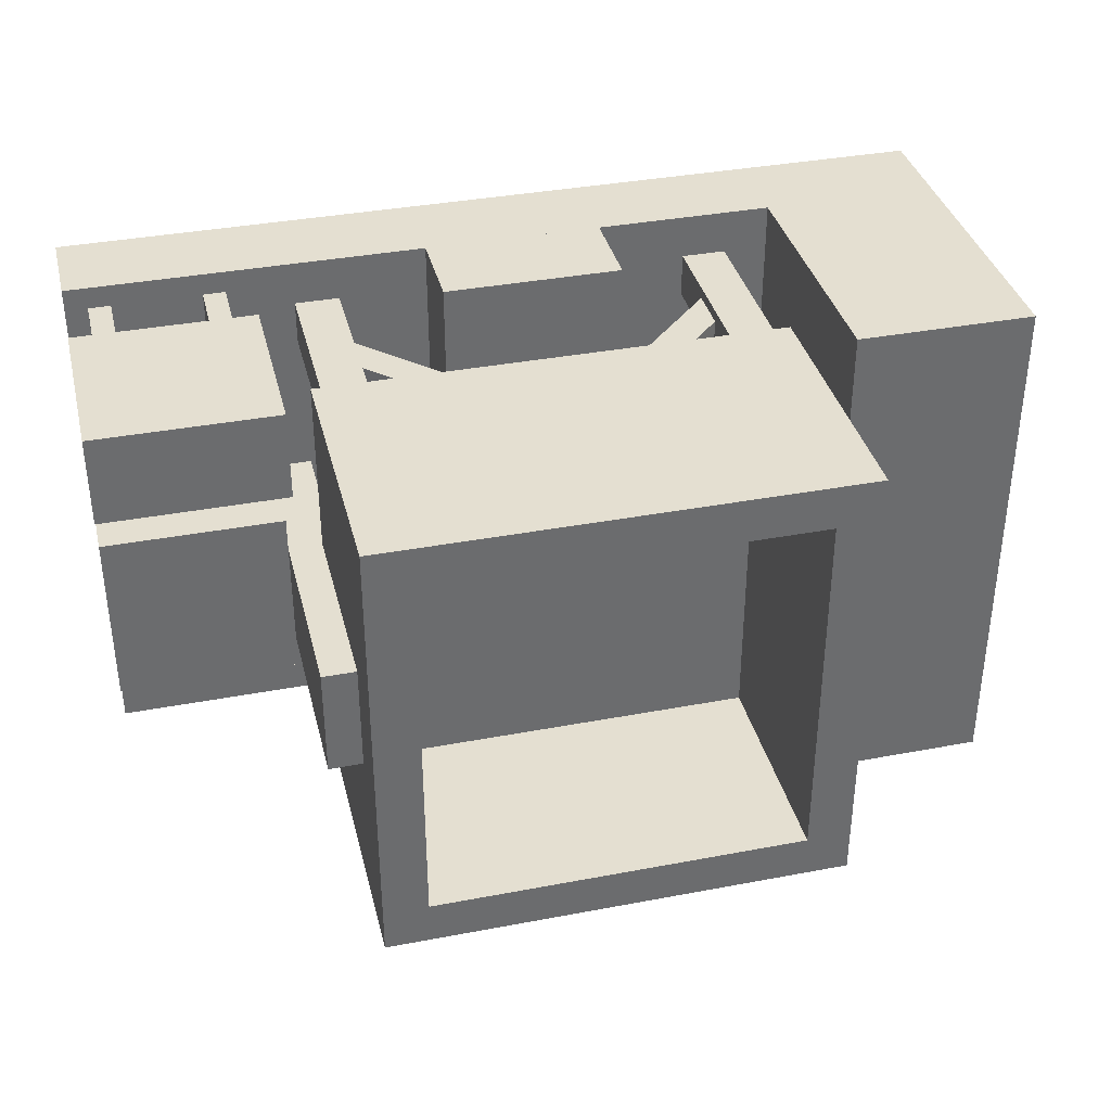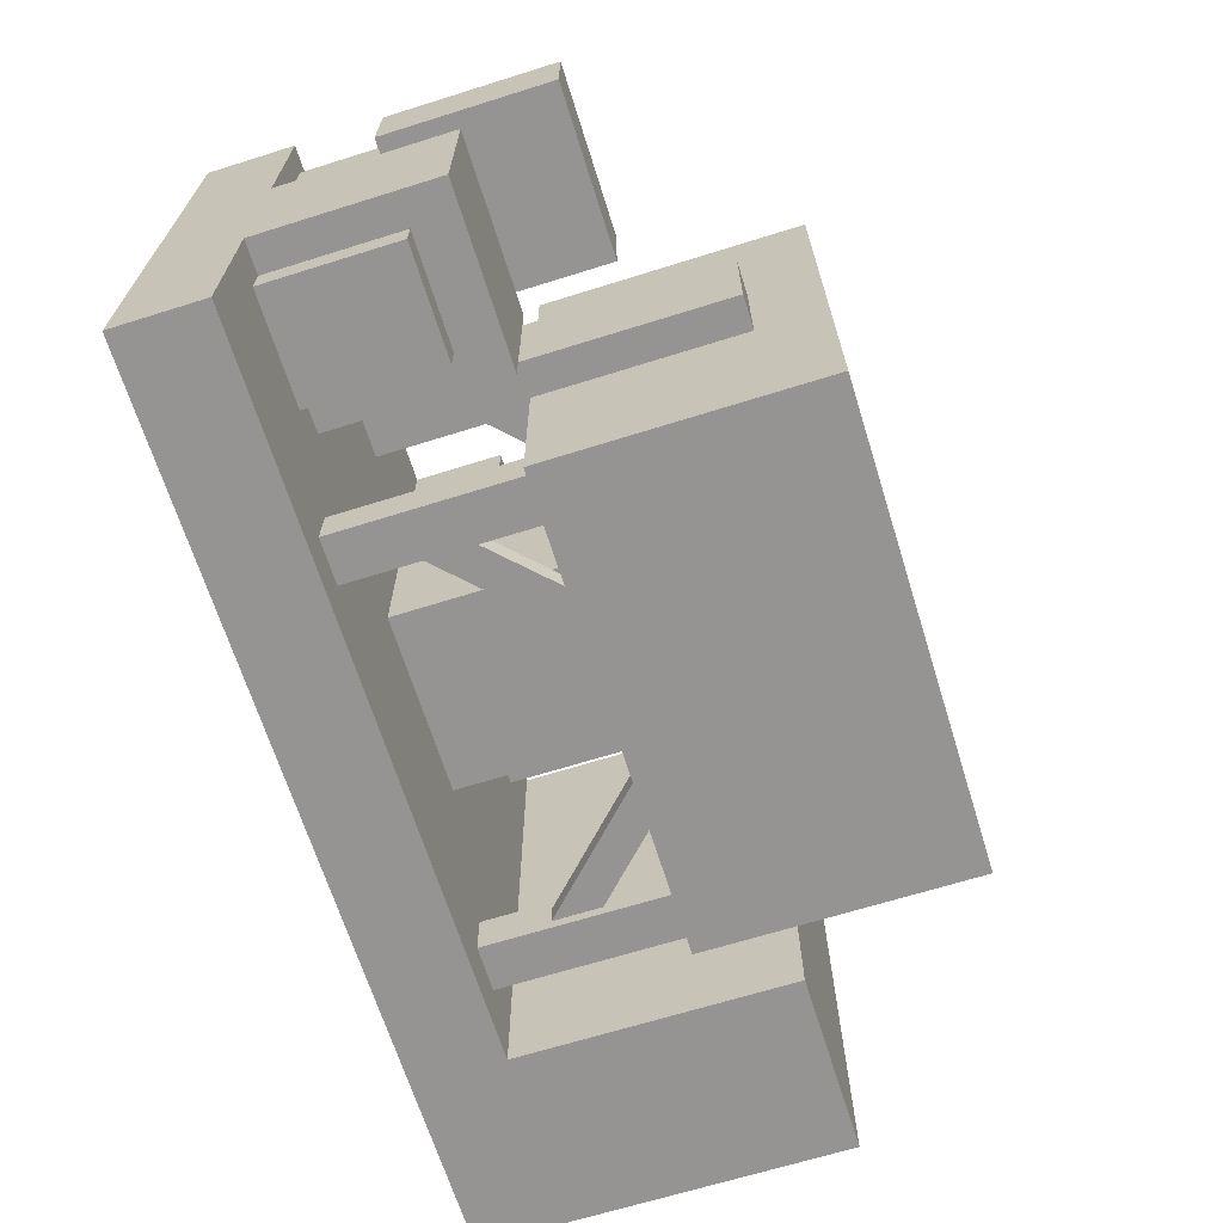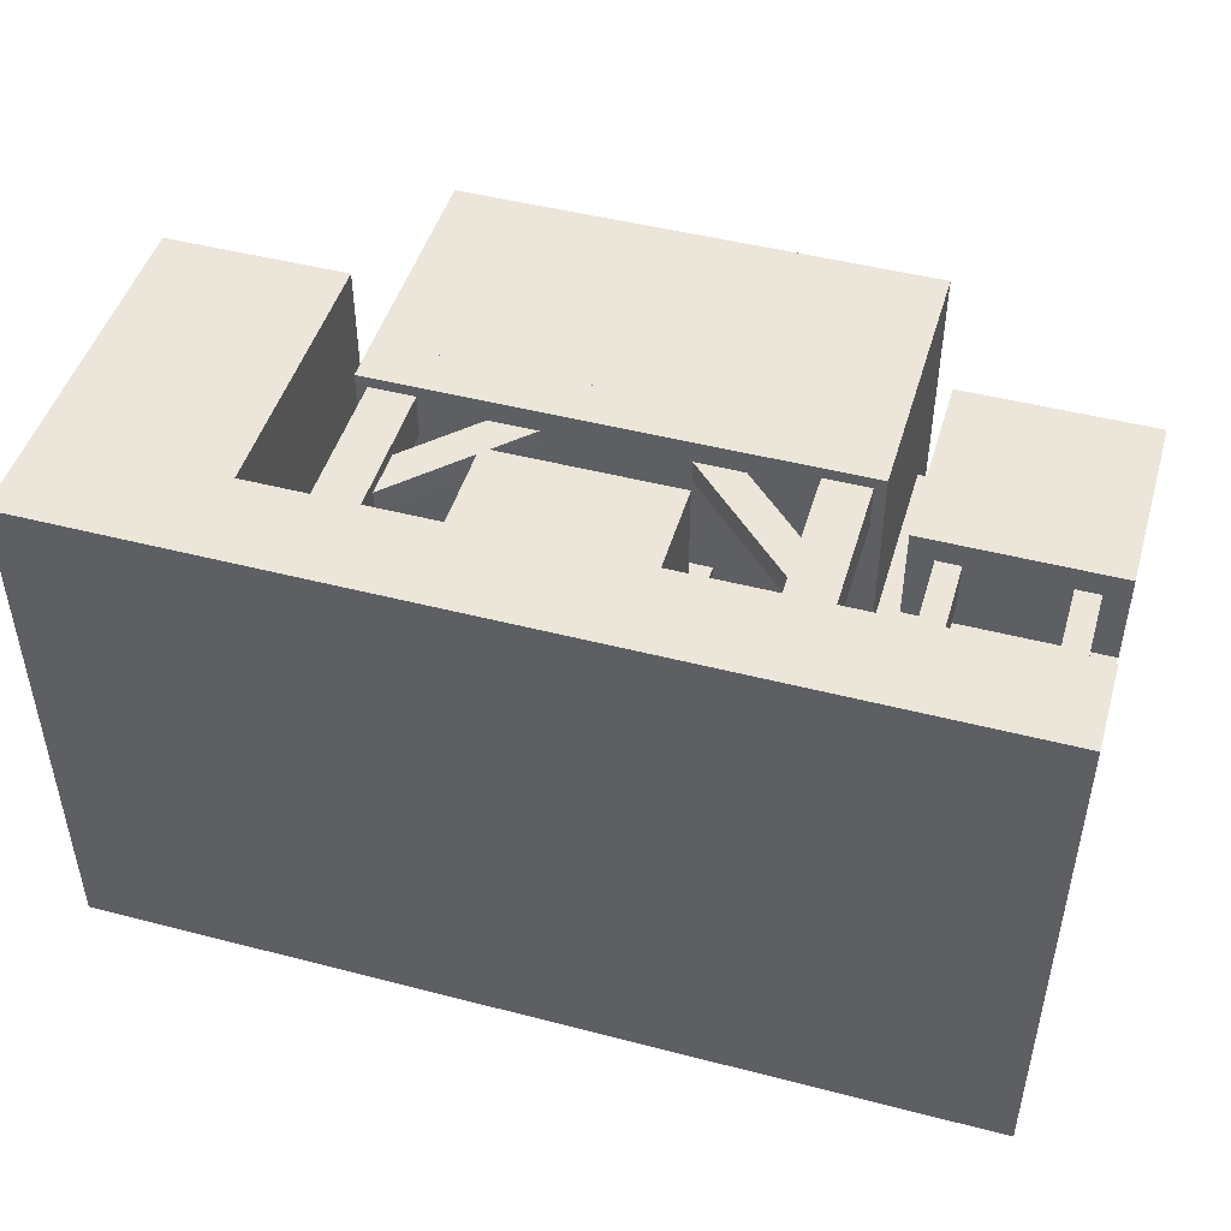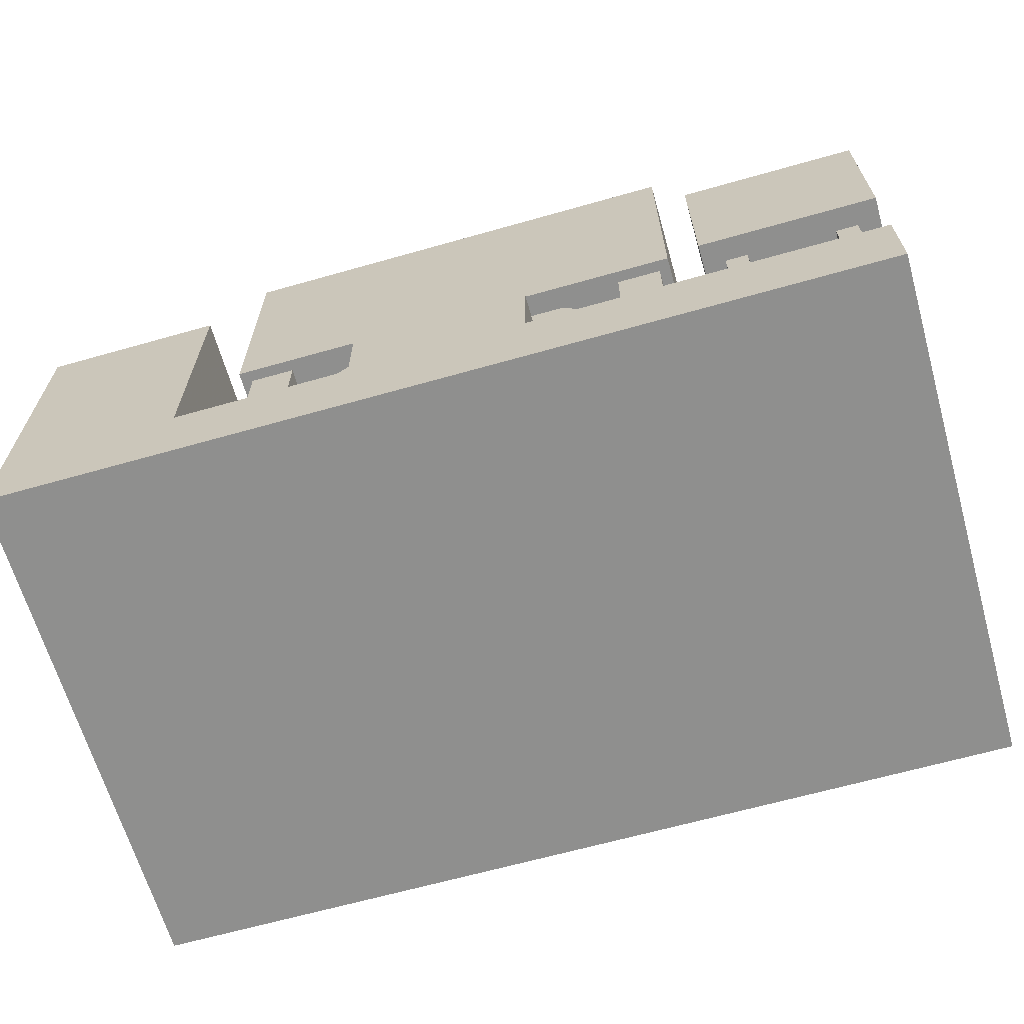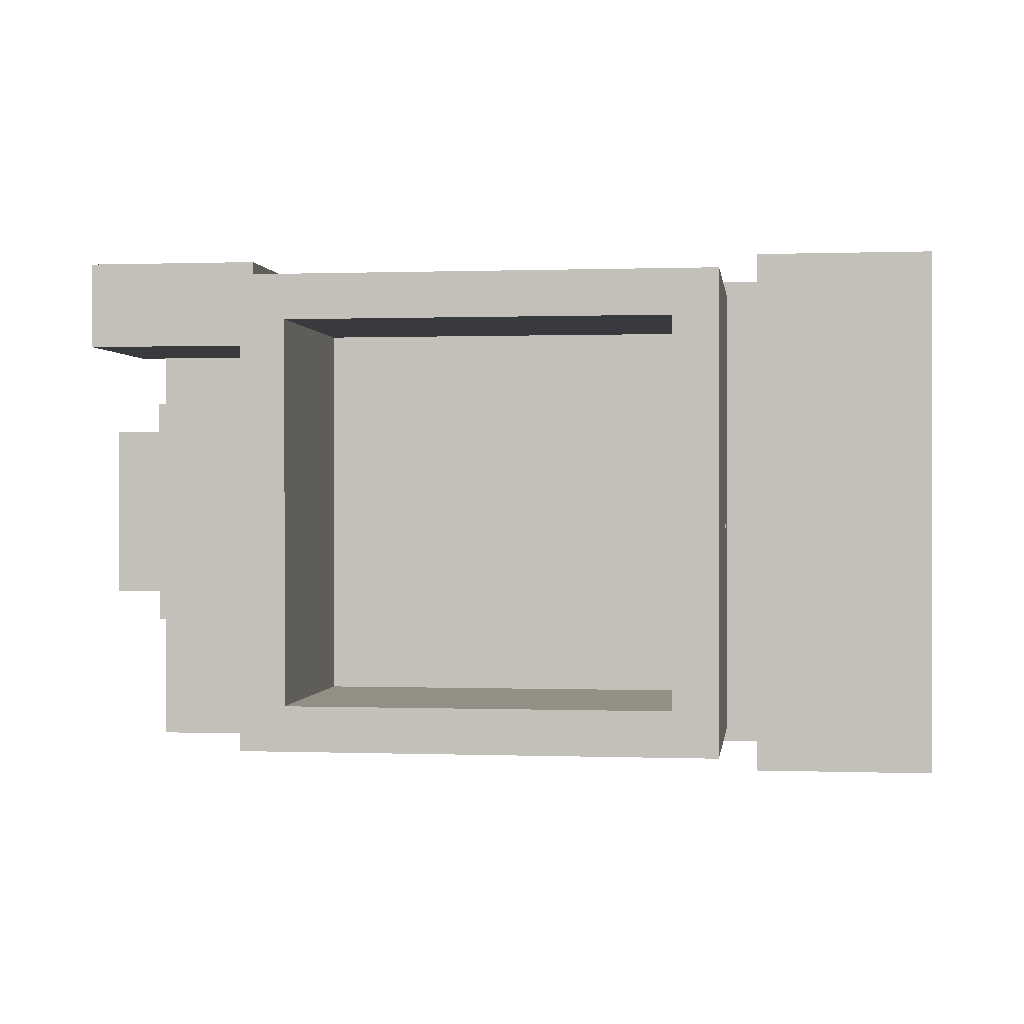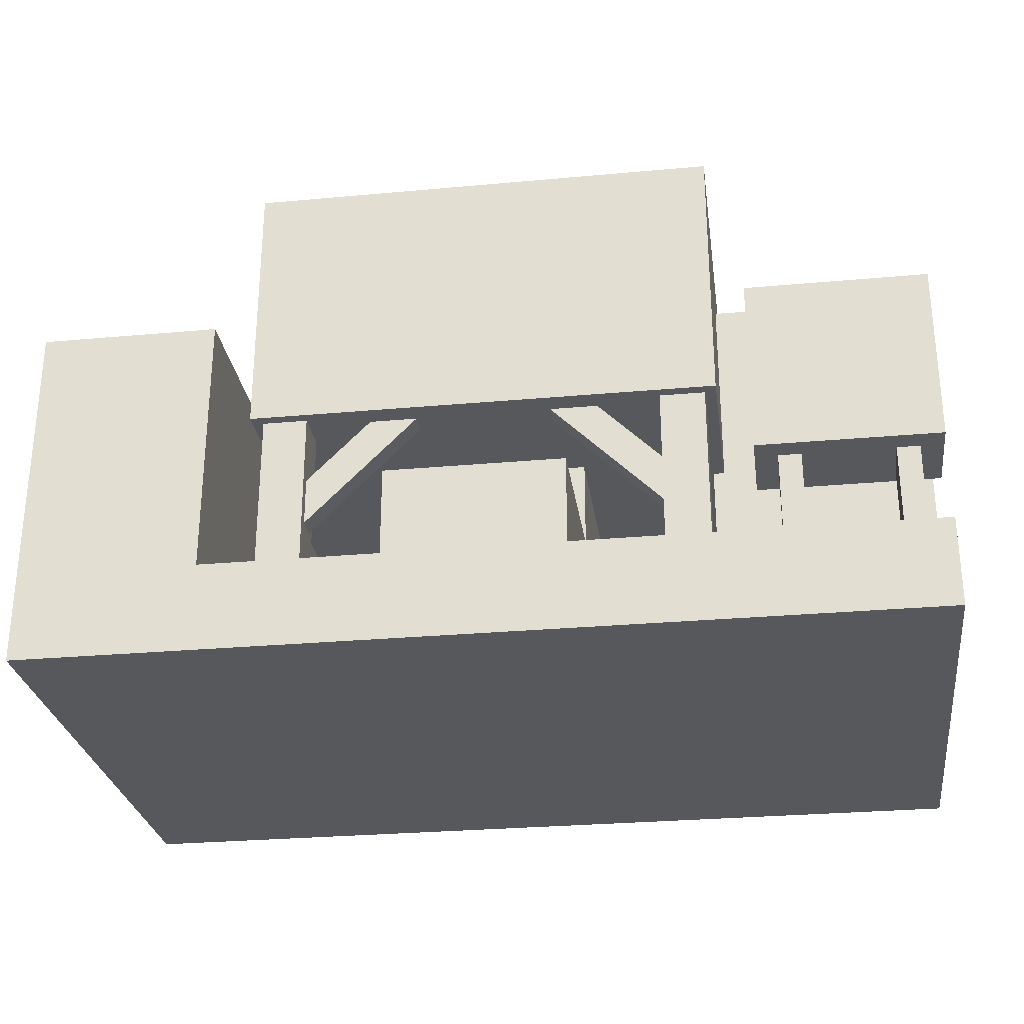
<metadata>
{"format":"obj","ext":"obj","renderer":"f3d","projection":"perspective","resolution":1024,"background":"white","views":[{"elev":36.7,"azim":166.2,"up":"+Z"},{"elev":-67.1,"azim":107.4,"up":"+Z"},{"elev":47.3,"azim":16.3,"up":"+Z"},{"elev":-65.2,"azim":15.9,"up":"+Y"},{"elev":0.2,"azim":-172.5,"up":"+Z"},{"elev":-28.0,"azim":7.9,"up":"+Y"}]}
</metadata>
<code>
o base
v -2 -0.5 2
v -2 -1 2
v 3 -1 2
v 3 -0.5 2
v 3 -0.5 -1
v 3 -1 -1
v -2 -1 -1
v -2 -0.5 -1
v -0 -0 2
v -0 -0.5 2
v 1 -0.5 2
v 1 -0 2
v 1 -0 1
v 1 -0.5 1
v 0 -0.5 1
v 0 -0 1
v 2 0.5 1
v 2 -0.5 1
v 3 -0.5 1
v 3 0.5 1
v 3 0.5 0
v 3 -0.5 0
v 2 -0.5 0
v 2 0.5 0
v 2.188 0.25 1.188
v 2.188 -0.5 1.188
v 2.812 -0.5 1.188
v 2.812 0.25 1.188
v 2.812 0.25 1
v 2.812 -0.5 1
v 2.188 -0.5 1
v 2.188 0.25 1
v 2.188 0.25 0
v 2.188 -0.5 0
v 2.812 -0.5 0
v 2.812 0.25 0
v 2.812 0.25 -0.1875
v 2.812 -0.5 -0.1875
v 2.188 -0.5 -0.1875
v 2.188 0.25 -0.1875
v 1.75 1.625 0.8125
v 1.75 -0.3125 0.8125
v 2 -0.3125 0.8125
v 2 1.625 0.8125
v 2 1.625 0.1875
v 2 -0.3125 0.1875
v 1.75 -0.3125 0.1875
v 1.75 1.625 0.1875
v -2 1 2
v -2 -0.5 2
v -1 -0.5 2
v -1 1 2
v -1 1 -1
v -1 -0.5 -1
v -2 -0.5 -1
v -2 1 -1
v 2 1 2
v 2 -0 2
v 3 -0 2
v 3 1 2
v 3 1 1.5
v 3 -0 1.5
v 2 -0 1.5
v 2 1 1.5
v 2.75 -0 1.875
v 2.75 -0.5 1.875
v 2.875 -0.5 1.875
v 2.875 -0 1.875
v 2.875 -0 1.625
v 2.875 -0.5 1.625
v 2.75 -0.5 1.625
v 2.75 -0 1.625
v 2.125 -0 1.875
v 2.125 -0.5 1.875
v 2.25 -0.5 1.875
v 2.25 -0 1.875
v 2.25 -0 1.625
v 2.25 -0.5 1.625
v 2.125 -0.5 1.625
v 2.125 -0 1.625
v 0 0.5 1
v 0 -0.5 1
v 1 -0.5 1
v 1 0.5 1
v 1 0.5 0
v 1 -0.5 -0
v 0 -0.5 -0
v 0 0.5 -0
v -0.8125 0.75 1.812
v -0.8125 0.5 1.812
v 1.812 0.5 1.812
v 1.812 0.75 1.812
v 1.812 0.75 -0.8125
v 1.812 0.5 -0.8125
v -0.8125 0.5 -0.8125
v -0.8125 0.75 -0.8125
v -0.8125 2 1.812
v -0.8125 0.75 1.812
v 1.812 0.75 1.812
v 1.812 2 1.812
v 1.812 2 1.562
v 1.812 0.75 1.562
v -0.8125 0.75 1.562
v -0.8125 2 1.562
v -0.8125 2 -0.5625
v -0.8125 0.75 -0.5625
v 1.812 0.75 -0.5625
v 1.812 2 -0.5625
v 1.812 2 -0.8125
v 1.812 0.75 -0.8125
v -0.8125 0.75 -0.8125
v -0.8125 2 -0.8125
v 1.562 2 1.562
v 1.562 0.75 1.562
v 1.812 0.75 1.562
v 1.812 2 1.562
v 1.812 2 -0.5625
v 1.812 0.75 -0.5625
v 1.562 0.75 -0.5625
v 1.562 2 -0.5625
v -0.8125 2 1.562
v -0.8125 0.75 1.562
v -0.5625 0.75 1.562
v -0.5625 2 1.562
v -0.5625 2 -0.5625
v -0.5625 0.75 -0.5625
v -0.8125 0.75 -0.5625
v -0.8125 2 -0.5625
v -0.75 0.5 1.75
v -0.75 -0.5 1.75
v -0.5 -0.5 1.75
v -0.5 0.5 1.75
v -0.5 0.5 1.5
v -0.5 -0.5 1.5
v -0.75 -0.5 1.5
v -0.75 0.5 1.5
v 1.5 0.5 1.75
v 1.5 -0.5 1.75
v 1.75 -0.5 1.75
v 1.75 0.5 1.75
v 1.75 0.5 1.5
v 1.75 -0.5 1.5
v 1.5 -0.5 1.5
v 1.5 0.5 1.5
v 1.5 0.5 -0.5
v 1.5 -0.5 -0.5
v 1.75 -0.5 -0.5
v 1.75 0.5 -0.5
v 1.75 0.5 -0.75
v 1.75 -0.5 -0.75
v 1.5 -0.5 -0.75
v 1.5 0.5 -0.75
v -0.75 0.5 -0.5
v -0.75 -0.5 -0.5
v -0.5 -0.5 -0.5
v -0.5 0.5 -0.5
v -0.5 0.5 -0.75
v -0.5 -0.5 -0.75
v -0.75 -0.5 -0.75
v -0.75 0.5 -0.75
v -0.7021 -0.05685 1.688
v -0.5695 -0.1894 1.688
v 0.1376 0.5177 1.688
v 0.005025 0.6503 1.688
v 0.005025 0.6503 1.562
v 0.1376 0.5177 1.562
v -0.5695 -0.1894 1.562
v -0.7021 -0.05685 1.562
v 0.995 0.6503 1.688
v 0.8624 0.5177 1.688
v 1.569 -0.1894 1.688
v 1.702 -0.05685 1.688
v 1.702 -0.05685 1.562
v 1.569 -0.1894 1.562
v 0.8624 0.5177 1.562
v 0.995 0.6503 1.562
v 0.995 0.6503 -0.5625
v 0.8624 0.5177 -0.5625
v 1.569 -0.1894 -0.5625
v 1.702 -0.05685 -0.5625
v 1.702 -0.05685 -0.6875
v 1.569 -0.1894 -0.6875
v 0.8624 0.5177 -0.6875
v 0.995 0.6503 -0.6875
v -0.7021 -0.05685 -0.5625
v -0.5695 -0.1894 -0.5625
v 0.1376 0.5177 -0.5625
v 0.005025 0.6503 -0.5625
v 0.005025 0.6503 -0.6875
v 0.1376 0.5177 -0.6875
v -0.5695 -0.1894 -0.6875
v -0.7021 -0.05685 -0.6875
f 1 2 3 4
f 5 6 7 8
f 8 1 4 5
f 2 7 6 3
f 5 4 3 6
f 2 1 8 7
f 9 10 11 12
f 13 14 15 16
f 16 9 12 13
f 10 15 14 11
f 13 12 11 14
f 16 15 10 9
f 17 18 19 20
f 21 22 23 24
f 24 17 20 21
f 18 23 22 19
f 21 20 19 22
f 24 23 18 17
f 25 26 27 28
f 29 30 31 32
f 32 25 28 29
f 26 31 30 27
f 29 28 27 30
f 32 31 26 25
f 33 34 35 36
f 37 38 39 40
f 40 33 36 37
f 34 39 38 35
f 37 36 35 38
f 40 39 34 33
f 41 42 43 44
f 45 46 47 48
f 48 41 44 45
f 42 47 46 43
f 45 44 43 46
f 48 47 42 41
f 49 50 51 52
f 53 54 55 56
f 56 49 52 53
f 50 55 54 51
f 53 52 51 54
f 56 55 50 49
f 57 58 59 60
f 61 62 63 64
f 64 57 60 61
f 58 63 62 59
f 61 60 59 62
f 64 63 58 57
f 65 66 67 68
f 69 70 71 72
f 72 65 68 69
f 66 71 70 67
f 69 68 67 70
f 72 71 66 65
f 73 74 75 76
f 77 78 79 80
f 80 73 76 77
f 74 79 78 75
f 77 76 75 78
f 80 79 74 73
f 81 82 83 84
f 85 86 87 88
f 88 81 84 85
f 82 87 86 83
f 85 84 83 86
f 88 87 82 81
f 89 90 91 92
f 93 94 95 96
f 96 89 92 93
f 90 95 94 91
f 93 92 91 94
f 96 95 90 89
f 97 98 99 100
f 101 102 103 104
f 104 97 100 101
f 98 103 102 99
f 101 100 99 102
f 104 103 98 97
f 105 106 107 108
f 109 110 111 112
f 112 105 108 109
f 106 111 110 107
f 109 108 107 110
f 112 111 106 105
f 113 114 115 116
f 117 118 119 120
f 120 113 116 117
f 114 119 118 115
f 117 116 115 118
f 120 119 114 113
f 121 122 123 124
f 125 126 127 128
f 128 121 124 125
f 122 127 126 123
f 125 124 123 126
f 128 127 122 121
f 129 130 131 132
f 133 134 135 136
f 136 129 132 133
f 130 135 134 131
f 133 132 131 134
f 136 135 130 129
f 137 138 139 140
f 141 142 143 144
f 144 137 140 141
f 138 143 142 139
f 141 140 139 142
f 144 143 138 137
f 145 146 147 148
f 149 150 151 152
f 152 145 148 149
f 146 151 150 147
f 149 148 147 150
f 152 151 146 145
f 153 154 155 156
f 157 158 159 160
f 160 153 156 157
f 154 159 158 155
f 157 156 155 158
f 160 159 154 153
f 161 162 163 164
f 165 166 167 168
f 168 161 164 165
f 162 167 166 163
f 165 164 163 166
f 168 167 162 161
f 169 170 171 172
f 173 174 175 176
f 176 169 172 173
f 170 175 174 171
f 173 172 171 174
f 176 175 170 169
f 177 178 179 180
f 181 182 183 184
f 184 177 180 181
f 178 183 182 179
f 181 180 179 182
f 184 183 178 177
f 185 186 187 188
f 189 190 191 192
f 192 185 188 189
f 186 191 190 187
f 189 188 187 190
f 192 191 186 185

</code>
